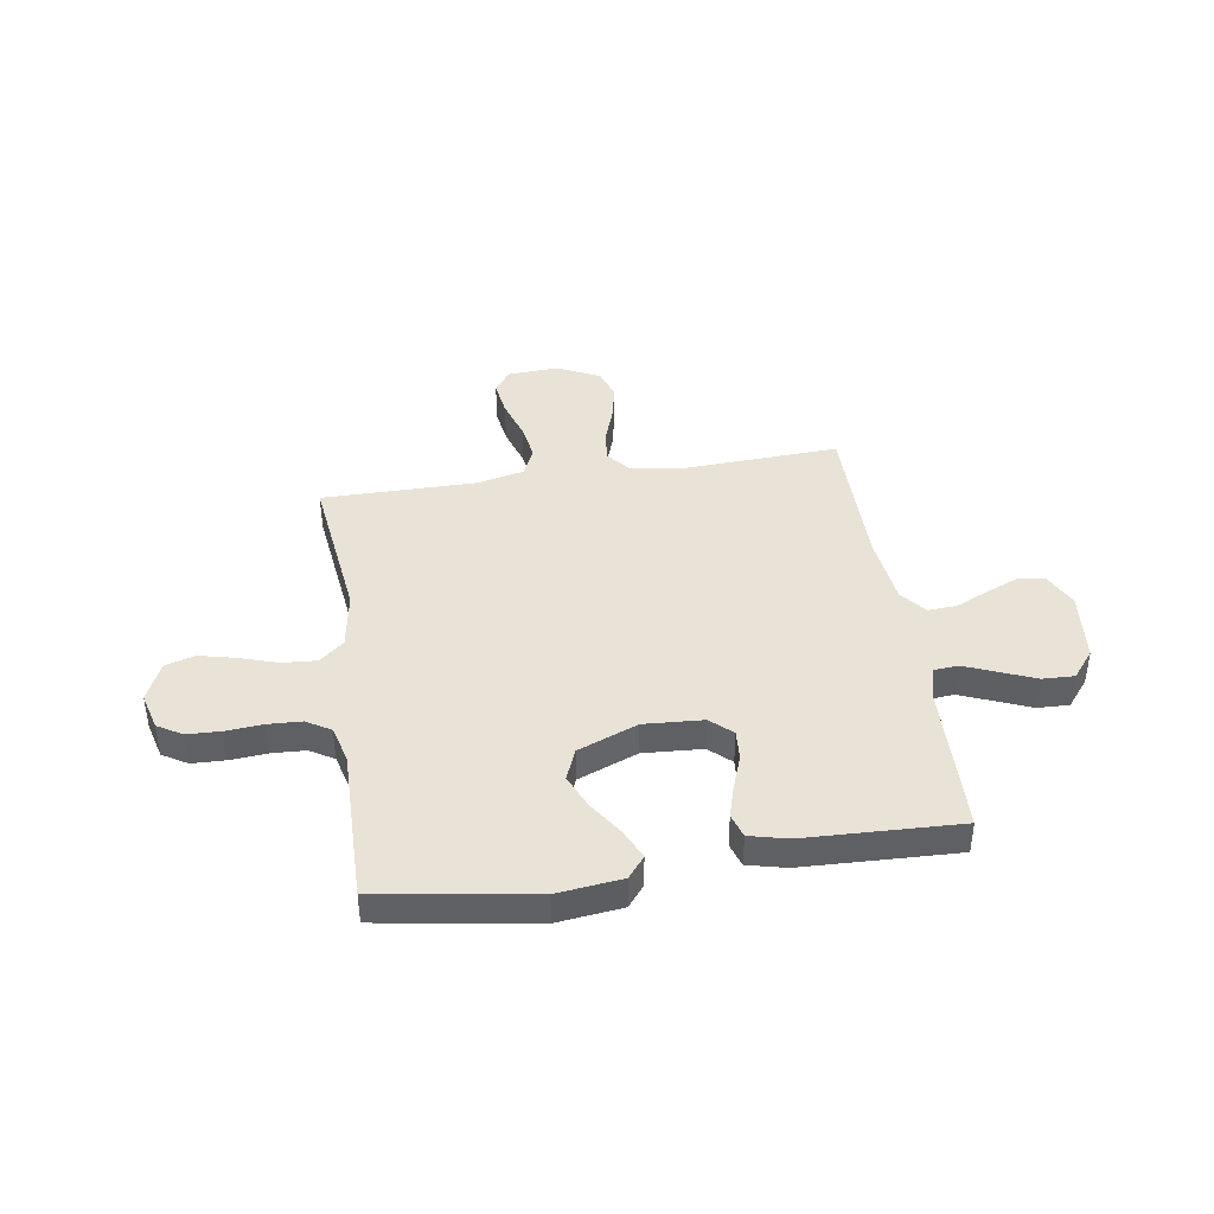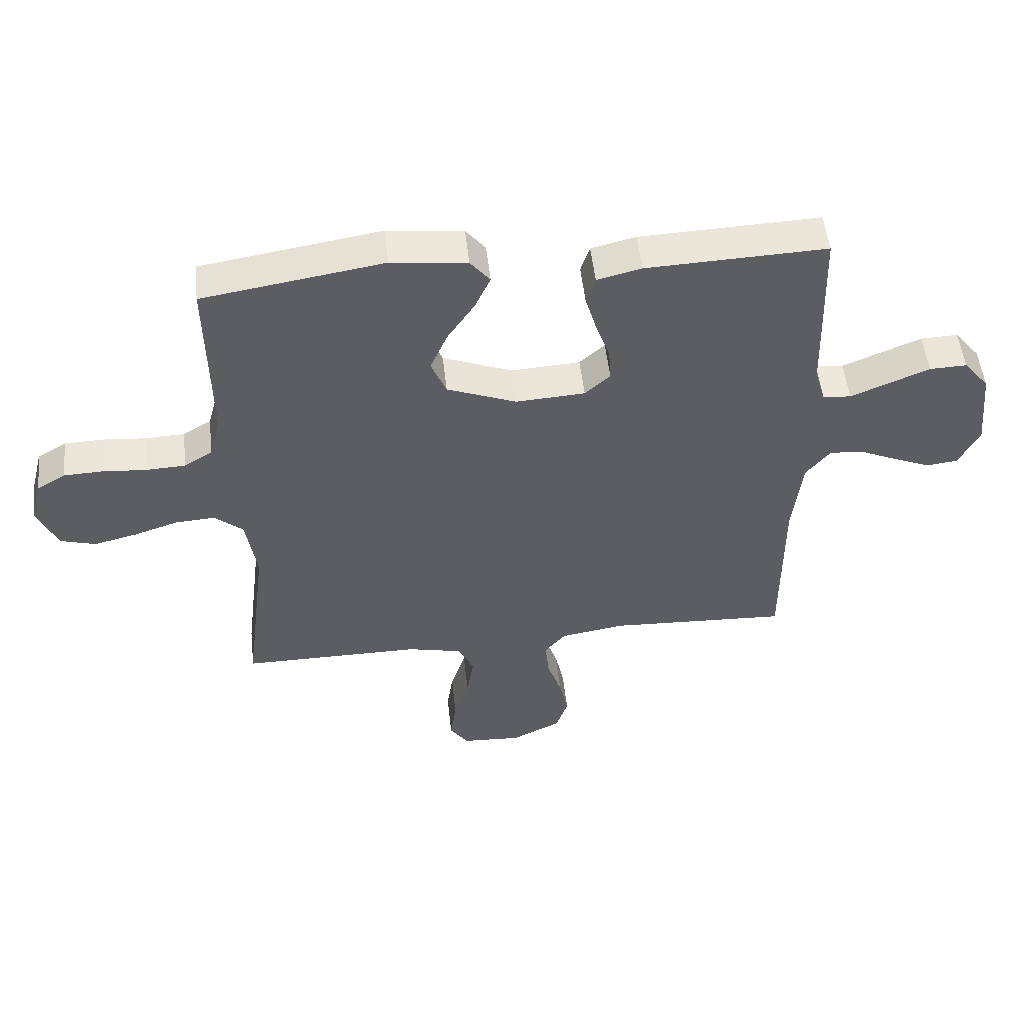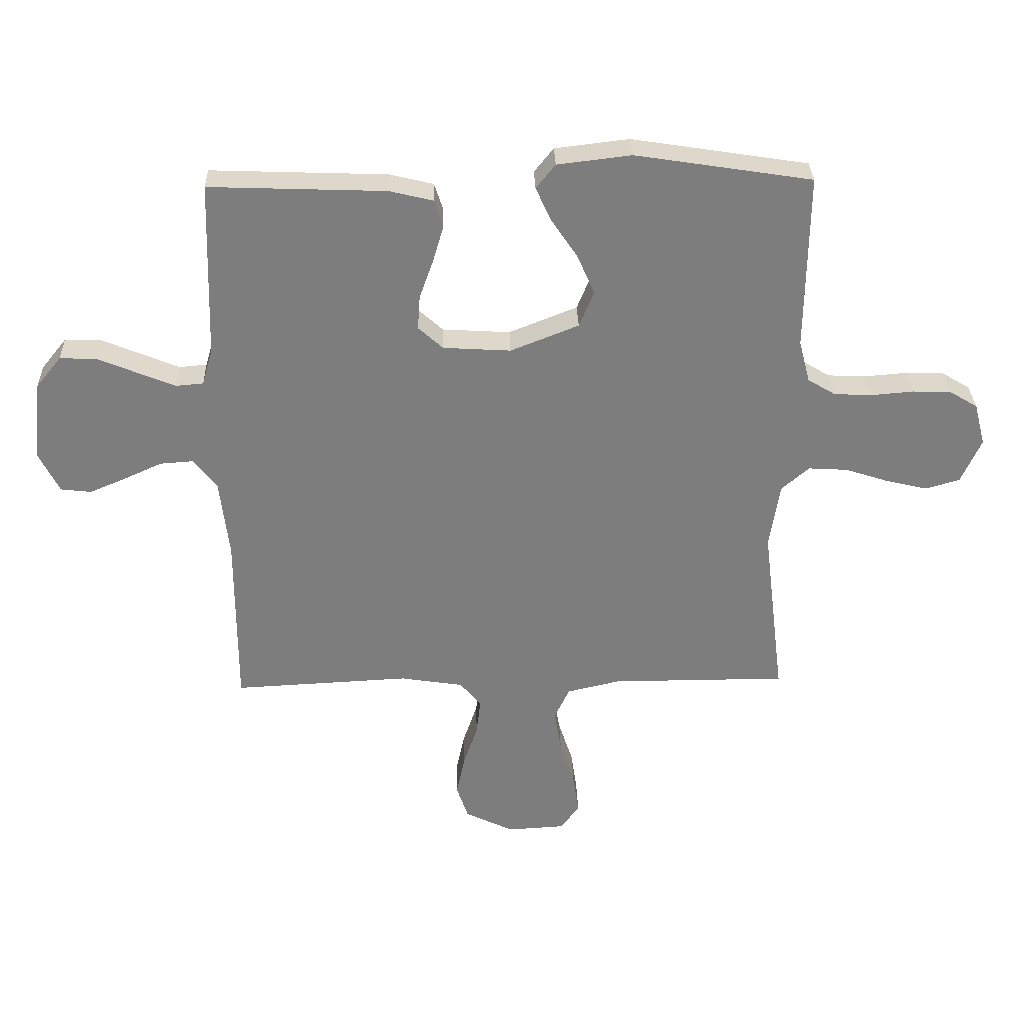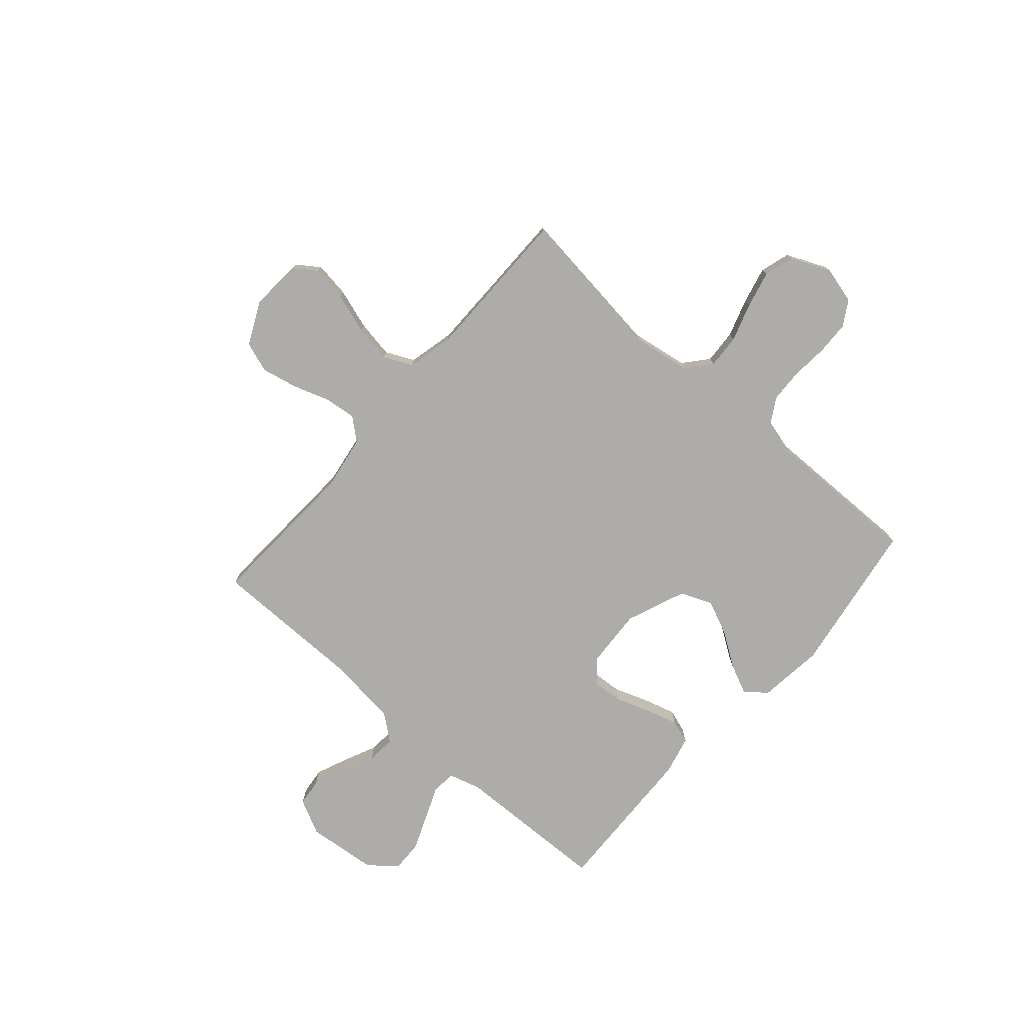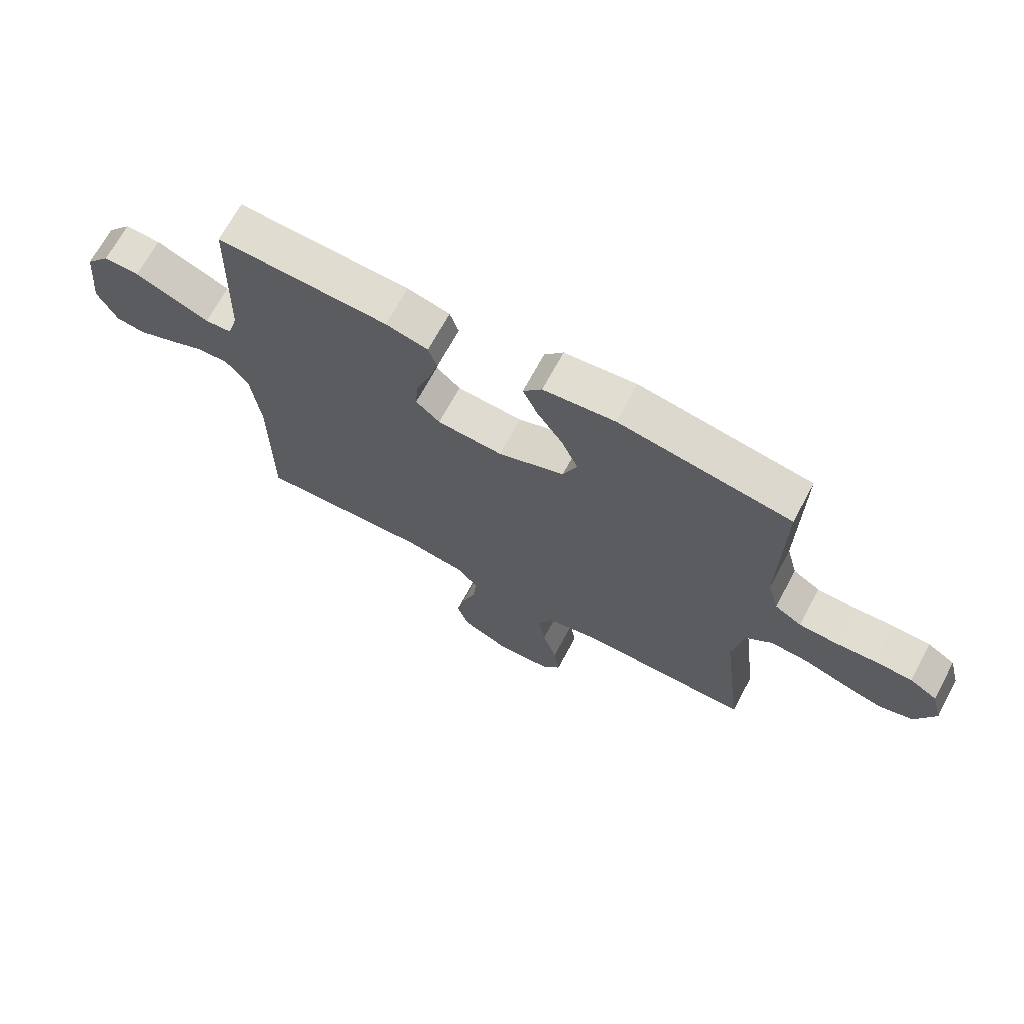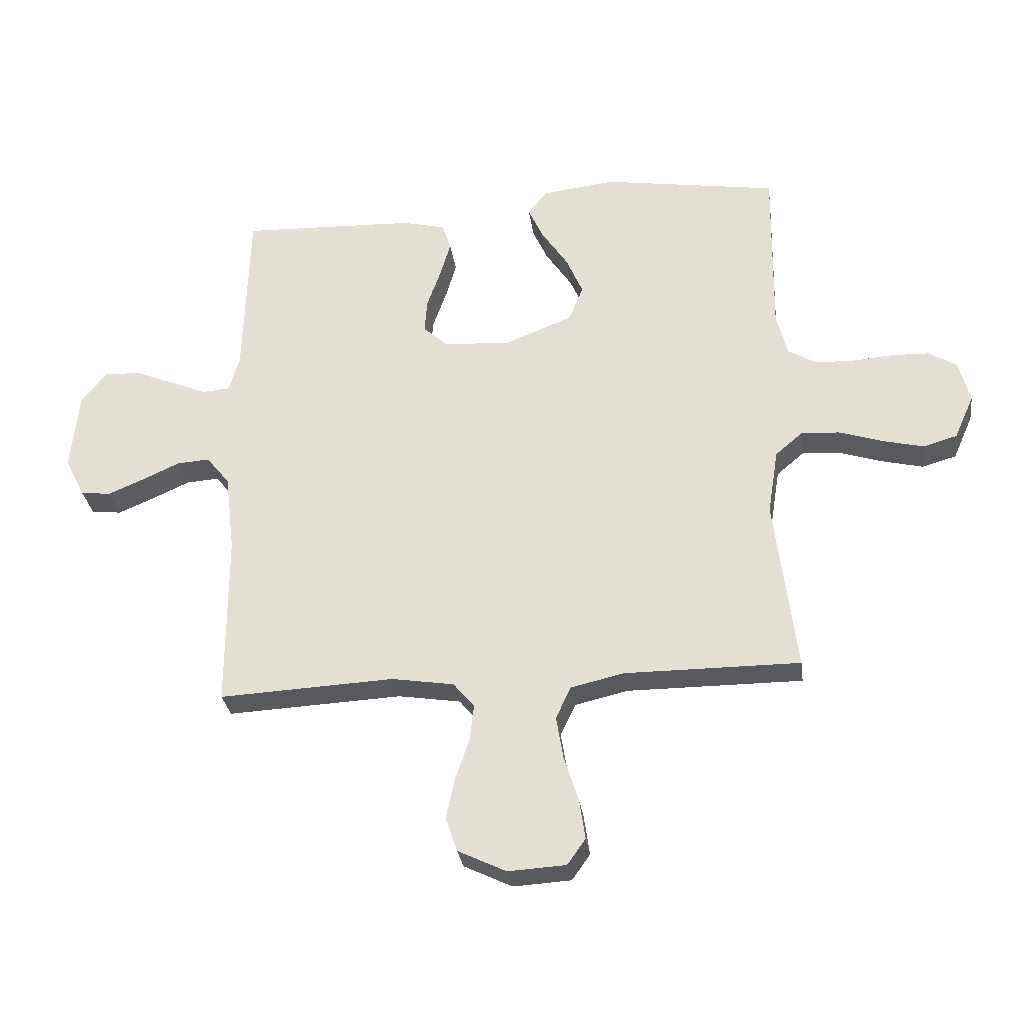
<metadata>
{"format":"obj","ext":"obj","renderer":"f3d","projection":"perspective","resolution":1024,"background":"white","views":[{"elev":41.7,"azim":-8.7,"up":"+Y"},{"elev":51.9,"azim":-6.3,"up":"+Z"},{"elev":31.0,"azim":178.3,"up":"+Z"},{"elev":-76.8,"azim":-131.3,"up":"+Y"},{"elev":68.9,"azim":-151.7,"up":"+Z"},{"elev":-29.8,"azim":-172.3,"up":"+Z"}]}
</metadata>
<code>
v -0.5 0.07 -0.5
v -0.463 0.07 -0.2
v -0.481 0.07 -0.088
v -0.528 0.07 -0.048
v -0.594 0.07 -0.052
v -0.668 0.07 -0.076
v -0.739 0.07 -0.093
v -0.797 0.07 -0.076
v -0.831 0.07 0
v -0.812 0.07 0.072
v -0.764 0.07 0.101
v -0.699 0.07 0.103
v -0.627 0.07 0.097
v -0.562 0.07 0.1
v -0.515 0.07 0.128
v -0.496 0.07 0.2
v -0.5 0.07 0.5
v -0.2 0.07 0.547
v -0.074 0.07 0.532
v -0.041 0.07 0.491
v -0.067 0.07 0.434
v -0.112 0.07 0.367
v -0.141 0.07 0.3
v -0.116 0.07 0.239
v 0 0.07 0.193
v 0.115 0.07 0.2
v 0.157 0.07 0.238
v 0.153 0.07 0.296
v 0.129 0.07 0.363
v 0.111 0.07 0.425
v 0.126 0.07 0.471
v 0.2 0.07 0.489
v 0.5 0.07 0.5
v 0.509 0.07 0.2
v 0.527 0.07 0.138
v 0.574 0.07 0.134
v 0.637 0.07 0.16
v 0.705 0.07 0.188
v 0.767 0.07 0.19
v 0.81 0.07 0.137
v 0.824 0.07 0
v 0.79 0.07 -0.068
v 0.738 0.07 -0.074
v 0.676 0.07 -0.048
v 0.612 0.07 -0.019
v 0.556 0.07 -0.015
v 0.516 0.07 -0.065
v 0.5 0.07 -0.2
v 0.5 0.07 -0.5
v 0.2 0.07 -0.485
v 0.093 0.07 -0.502
v 0.057 0.07 -0.545
v 0.064 0.07 -0.607
v 0.088 0.07 -0.677
v 0.103 0.07 -0.747
v 0.083 0.07 -0.806
v 0 0.07 -0.846
v -0.099 0.07 -0.84
v -0.13 0.07 -0.796
v -0.12 0.07 -0.727
v -0.095 0.07 -0.649
v -0.083 0.07 -0.576
v -0.109 0.07 -0.521
v -0.2 0.07 -0.5
v -0.5 0 -0.5
v -0.463 0 -0.2
v -0.481 0 -0.088
v -0.528 0 -0.048
v -0.594 0 -0.052
v -0.668 0 -0.076
v -0.739 0 -0.093
v -0.797 0 -0.076
v -0.831 0 0
v -0.812 0 0.072
v -0.764 0 0.101
v -0.699 0 0.103
v -0.627 0 0.097
v -0.562 0 0.1
v -0.515 0 0.128
v -0.496 0 0.2
v -0.5 0 0.5
v -0.2 0 0.547
v -0.074 0 0.532
v -0.041 0 0.491
v -0.067 0 0.434
v -0.112 0 0.367
v -0.141 0 0.3
v -0.116 0 0.239
v 0 0 0.193
v 0.115 0 0.2
v 0.157 0 0.238
v 0.153 0 0.296
v 0.129 0 0.363
v 0.111 0 0.425
v 0.126 0 0.471
v 0.2 0 0.489
v 0.5 0 0.5
v 0.509 0 0.2
v 0.527 0 0.138
v 0.574 0 0.134
v 0.637 0 0.16
v 0.705 0 0.188
v 0.767 0 0.19
v 0.81 0 0.137
v 0.824 0 0
v 0.79 0 -0.068
v 0.738 0 -0.074
v 0.676 0 -0.048
v 0.612 0 -0.019
v 0.556 0 -0.015
v 0.516 0 -0.065
v 0.5 0 -0.2
v 0.5 0 -0.5
v 0.2 0 -0.485
v 0.093 0 -0.502
v 0.057 0 -0.545
v 0.064 0 -0.607
v 0.088 0 -0.677
v 0.103 0 -0.747
v 0.083 0 -0.806
v 0 0 -0.846
v -0.099 0 -0.84
v -0.13 0 -0.796
v -0.12 0 -0.727
v -0.095 0 -0.649
v -0.083 0 -0.576
v -0.109 0 -0.521
v -0.2 0 -0.5
f 59 60 61
f 58 59 61
f 57 58 61
f 56 57 61
f 55 56 61
f 54 55 61
f 53 54 61
f 52 53 61 62
f 51 52 62 63
f 48 49 50
f 51 63 64
f 50 51 64
f 48 50 64
f 47 48 64
f 43 44 45
f 42 43 45
f 41 42 45
f 40 41 45
f 39 40 45
f 38 39 45
f 37 38 45
f 36 37 45
f 35 36 45 46
f 64 1 2
f 47 64 2
f 46 47 2
f 35 46 2
f 34 35 2
f 32 33 34
f 31 32 34
f 30 31 34
f 29 30 34
f 28 29 34
f 20 21 22
f 19 20 22
f 18 19 22
f 17 18 22
f 16 17 22
f 15 16 22 23
f 14 15 23 24
f 11 12 13
f 10 11 13
f 9 10 13
f 8 9 13
f 7 8 13
f 6 7 13
f 5 6 13
f 4 5 13 14
f 14 24 25
f 4 14 25
f 3 4 25
f 27 28 34
f 26 27 34
f 25 26 34
f 3 25 34
f 2 3 34
f 125 124 123
f 125 123 122
f 125 122 121
f 125 121 120
f 125 120 119
f 125 119 118
f 125 118 117
f 126 125 117 116
f 127 126 116 115
f 114 113 112
f 128 127 115
f 128 115 114
f 128 114 112
f 128 112 111
f 109 108 107
f 109 107 106
f 109 106 105
f 109 105 104
f 109 104 103
f 109 103 102
f 109 102 101
f 109 101 100
f 110 109 100 99
f 66 65 128
f 66 128 111
f 66 111 110
f 66 110 99
f 66 99 98
f 98 97 96
f 98 96 95
f 98 95 94
f 98 94 93
f 98 93 92
f 86 85 84
f 86 84 83
f 86 83 82
f 86 82 81
f 86 81 80
f 87 86 80 79
f 88 87 79 78
f 77 76 75
f 77 75 74
f 77 74 73
f 77 73 72
f 77 72 71
f 77 71 70
f 77 70 69
f 78 77 69 68
f 89 88 78
f 89 78 68
f 89 68 67
f 98 92 91
f 98 91 90
f 98 90 89
f 98 89 67
f 98 67 66
f 1 65 66 2
f 2 66 67 3
f 3 67 68 4
f 4 68 69 5
f 5 69 70 6
f 6 70 71 7
f 7 71 72 8
f 8 72 73 9
f 9 73 74 10
f 10 74 75 11
f 11 75 76 12
f 12 76 77 13
f 13 77 78 14
f 14 78 79 15
f 15 79 80 16
f 16 80 81 17
f 17 81 82 18
f 18 82 83 19
f 19 83 84 20
f 20 84 85 21
f 21 85 86 22
f 22 86 87 23
f 23 87 88 24
f 24 88 89 25
f 25 89 90 26
f 26 90 91 27
f 27 91 92 28
f 28 92 93 29
f 29 93 94 30
f 30 94 95 31
f 31 95 96 32
f 32 96 97 33
f 33 97 98 34
f 34 98 99 35
f 35 99 100 36
f 36 100 101 37
f 37 101 102 38
f 38 102 103 39
f 39 103 104 40
f 40 104 105 41
f 41 105 106 42
f 42 106 107 43
f 43 107 108 44
f 44 108 109 45
f 45 109 110 46
f 46 110 111 47
f 47 111 112 48
f 48 112 113 49
f 49 113 114 50
f 50 114 115 51
f 51 115 116 52
f 52 116 117 53
f 53 117 118 54
f 54 118 119 55
f 55 119 120 56
f 56 120 121 57
f 57 121 122 58
f 58 122 123 59
f 59 123 124 60
f 60 124 125 61
f 61 125 126 62
f 62 126 127 63
f 63 127 128 64
f 64 128 65 1

</code>
